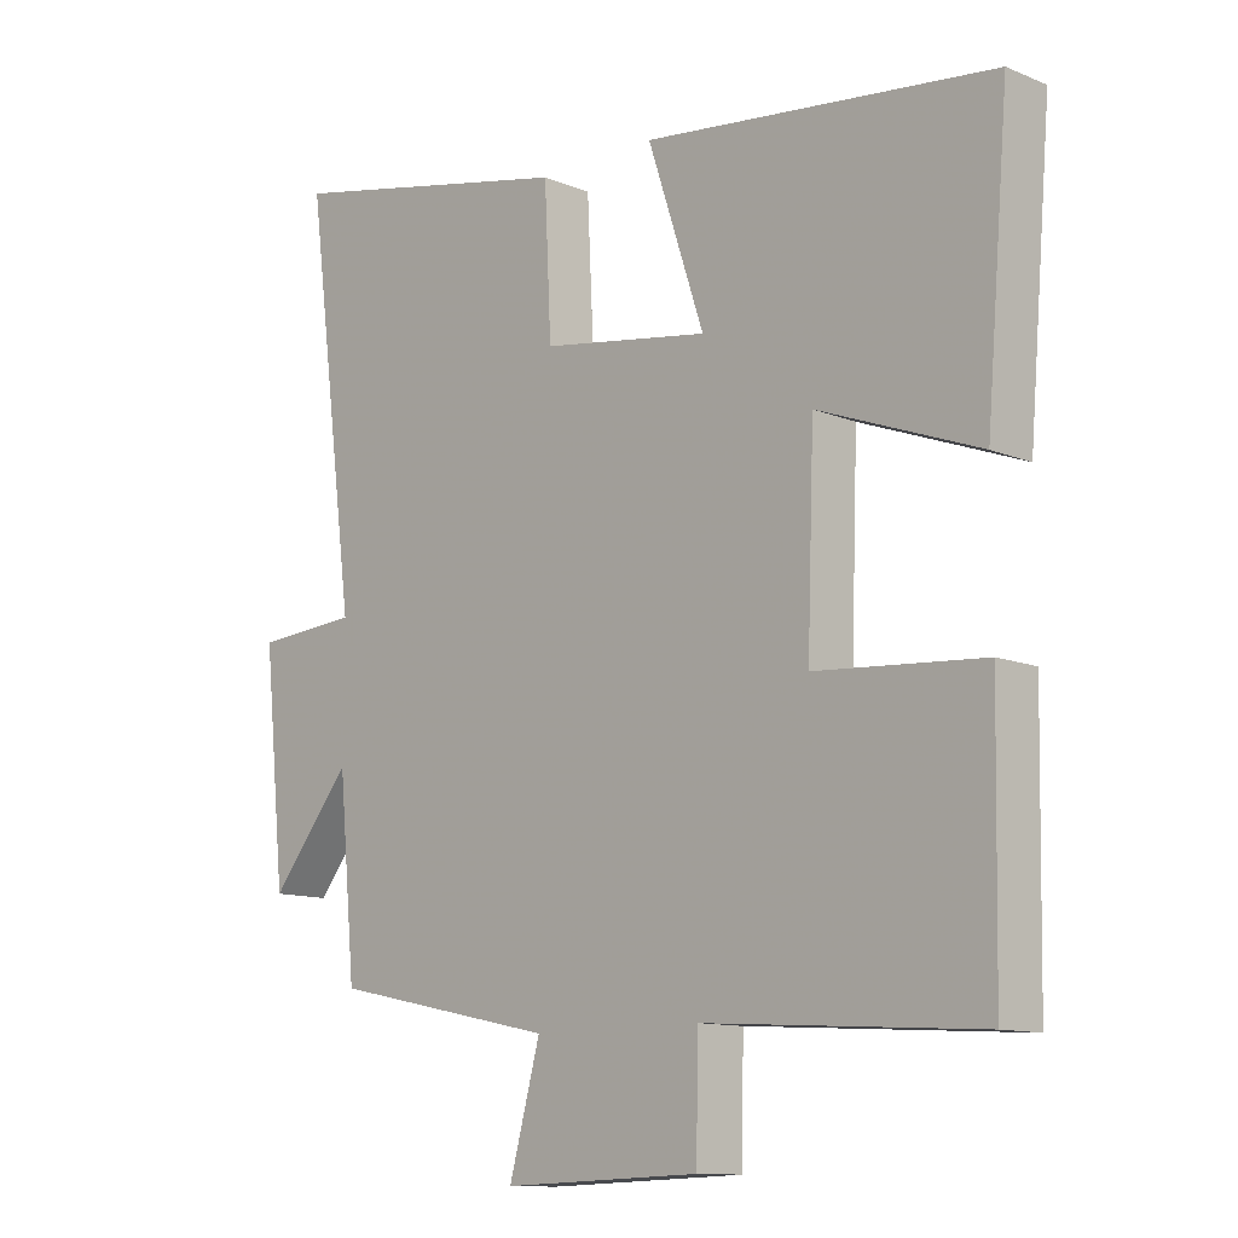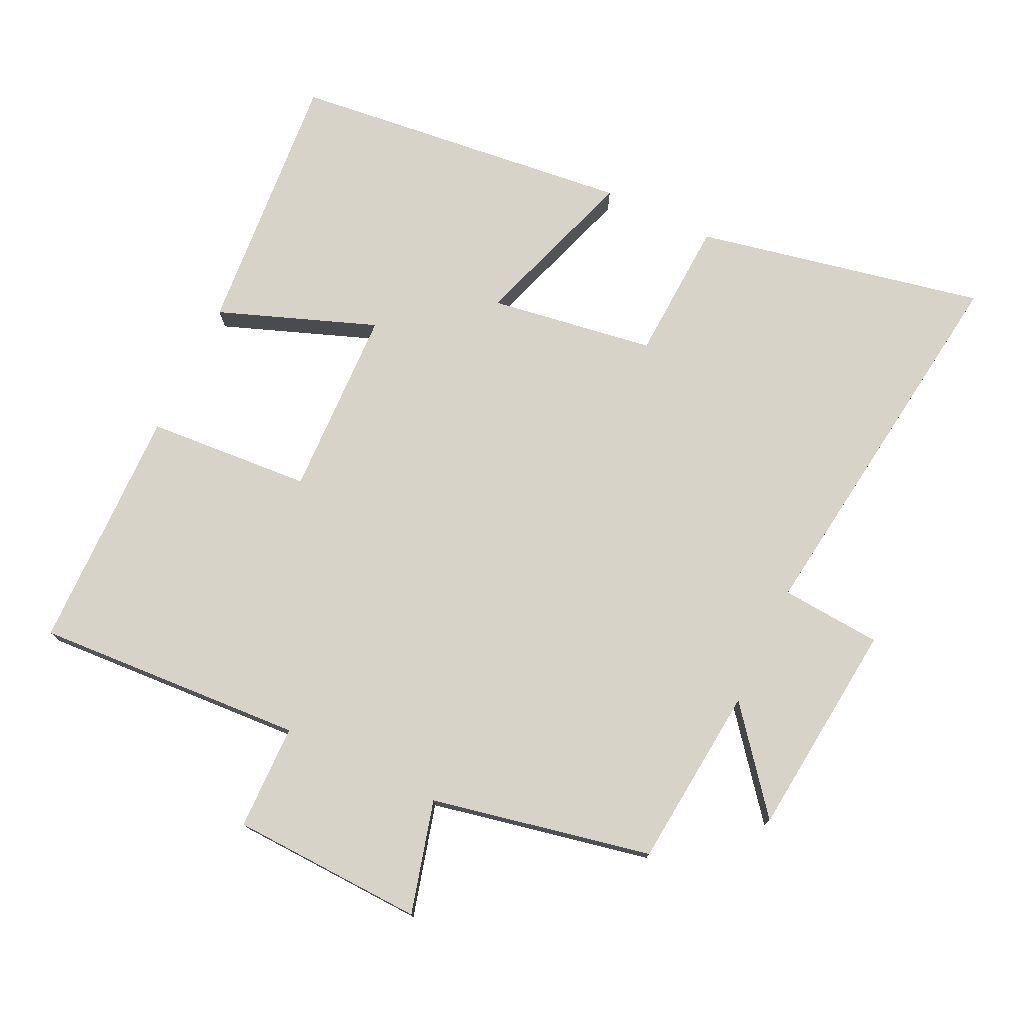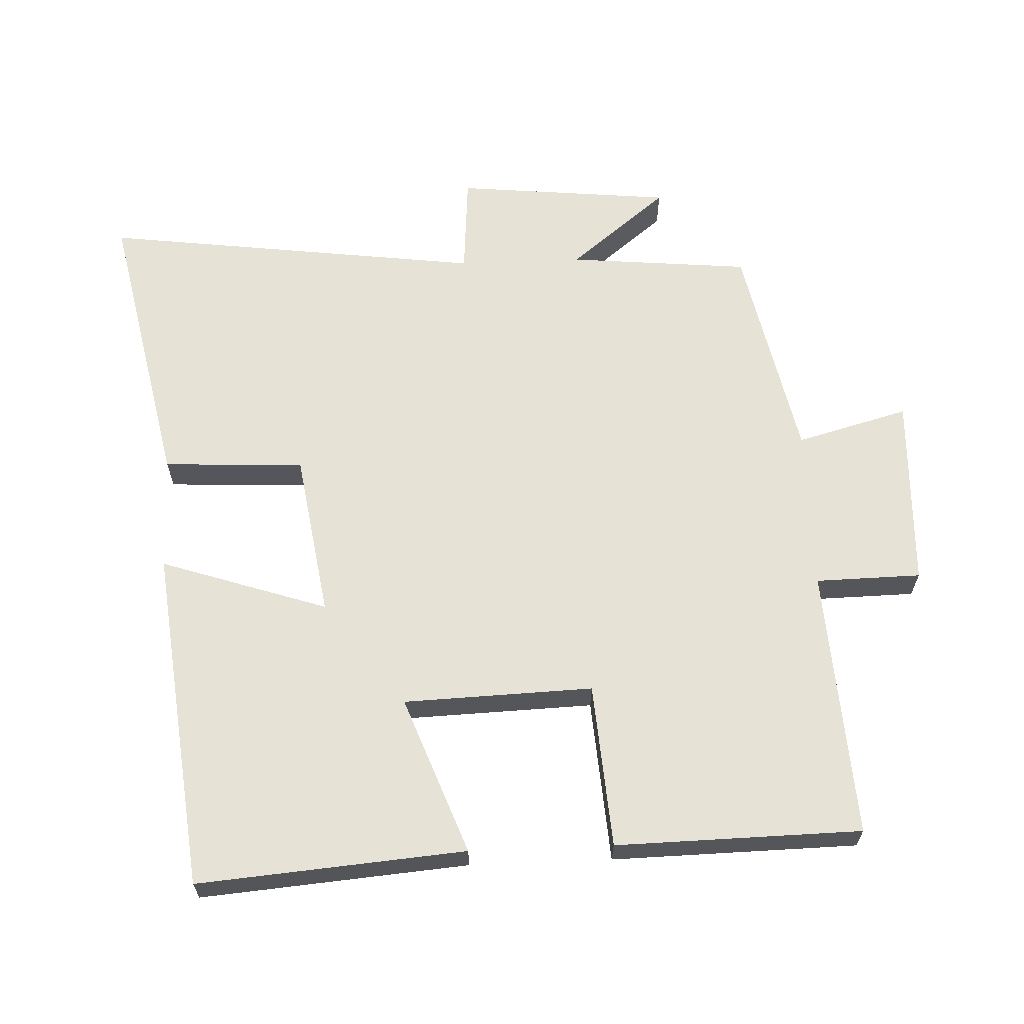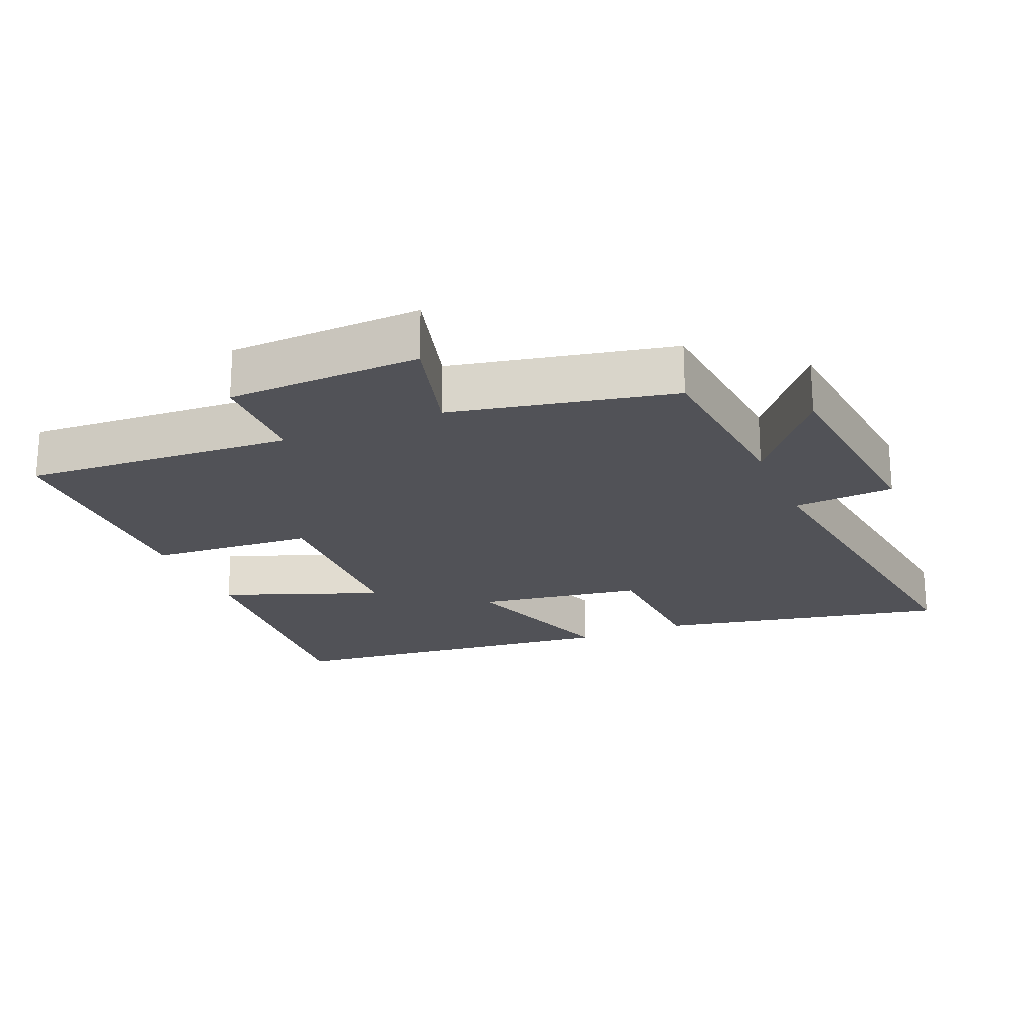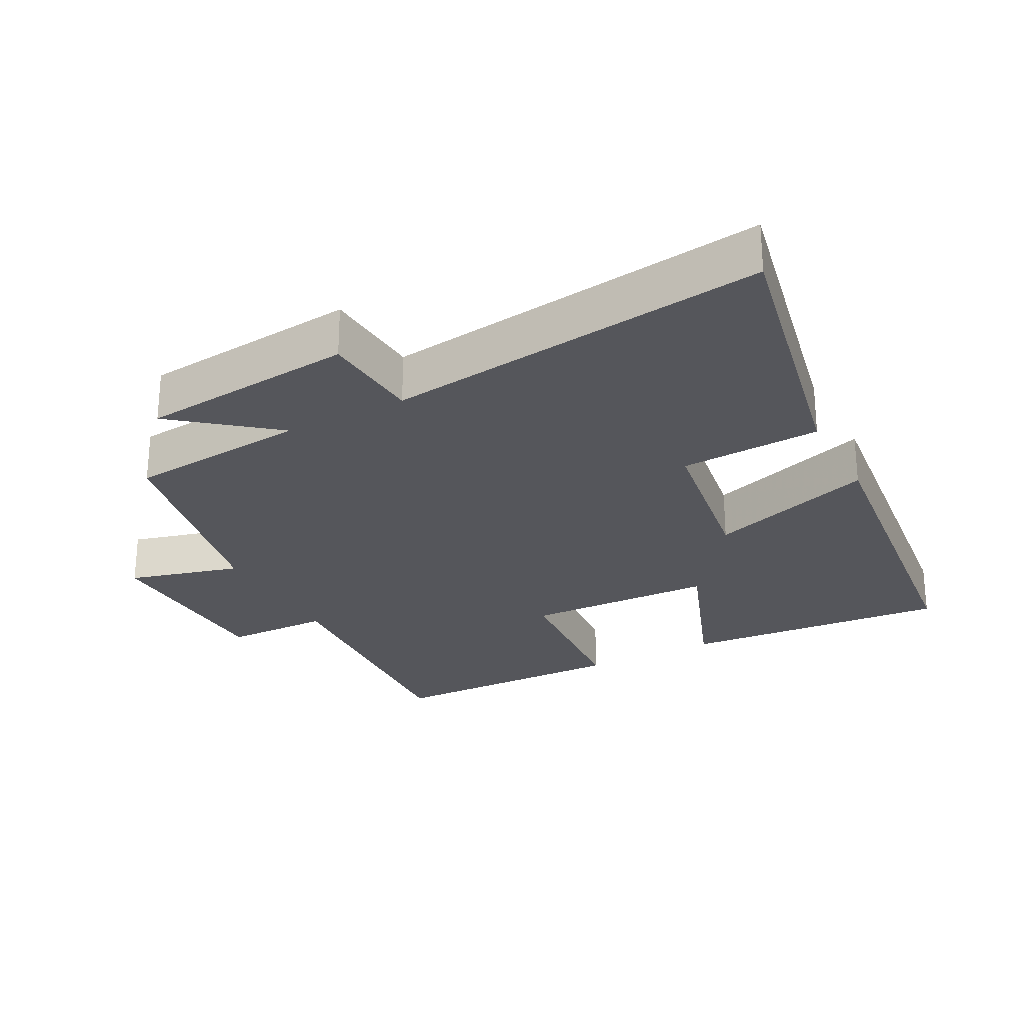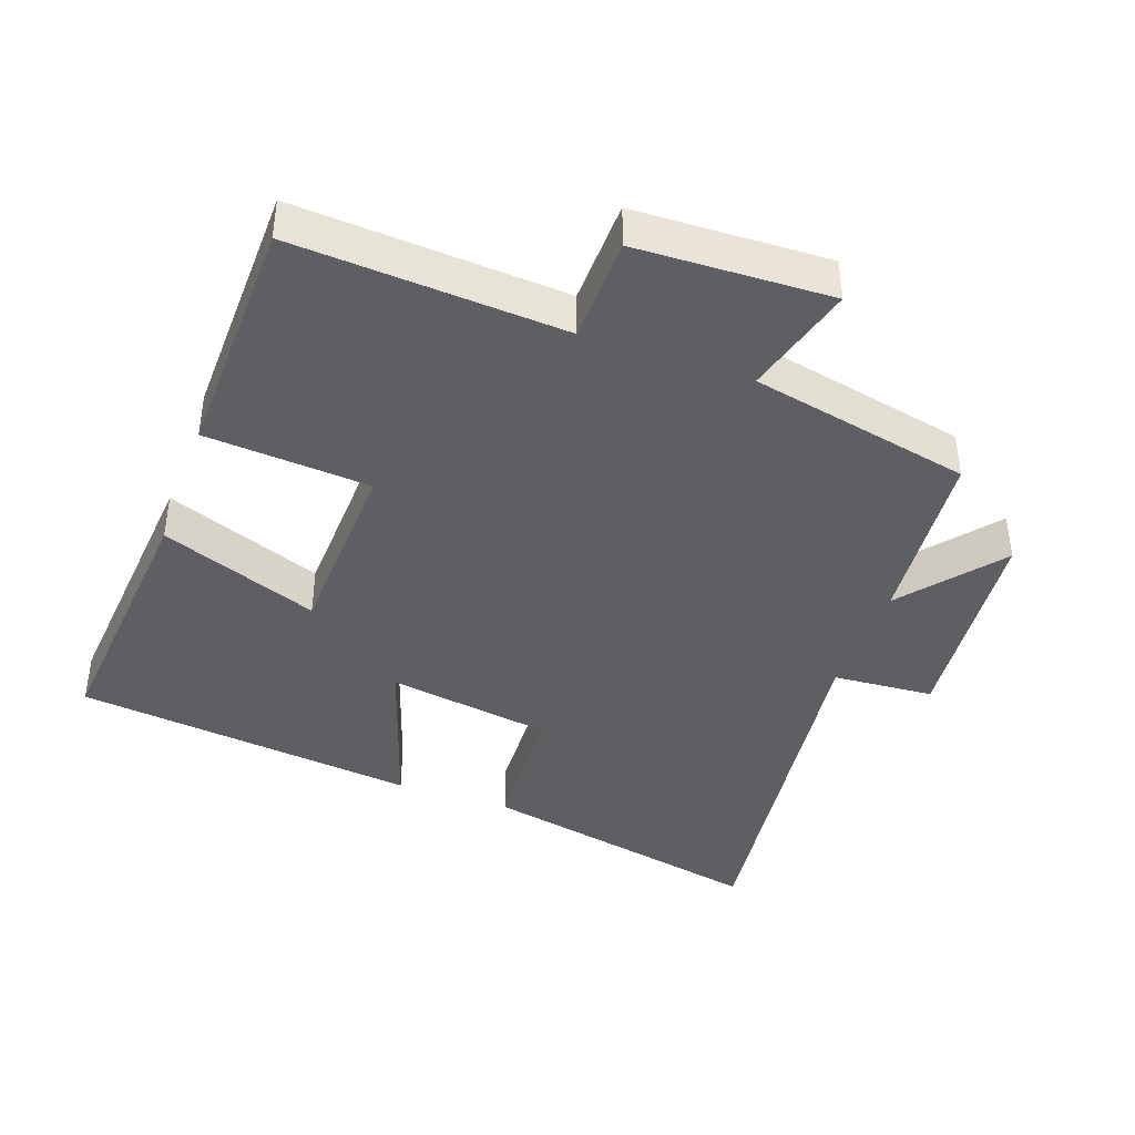
<metadata>
{"format":"obj","ext":"obj","renderer":"f3d","projection":"perspective","resolution":1024,"background":"white","views":[{"elev":-11.6,"azim":45.2,"up":"+Z"},{"elev":76.2,"azim":-154.3,"up":"+Y"},{"elev":63.9,"azim":87.7,"up":"+Y"},{"elev":-21.4,"azim":-157.1,"up":"+Y"},{"elev":-26.3,"azim":-62.1,"up":"+Y"},{"elev":-41.0,"azim":160.3,"up":"+Y"}]}
</metadata>
<code>
v -0.475 0.07 -0.432
v -0.5 0.07 -0.163
v -0.617 0.07 -0.308
v -0.649 0.07 0.012
v -0.5 0.07 0.023
v -0.573 0.07 0.589
v -0.146 0.07 0.5
v -0.136 0.07 0.291
v 0.108 0.07 0.253
v 0.026 0.07 0.5
v 0.533 0.07 0.442
v 0.5 0.07 0.047
v 0.267 0.07 0.135
v 0.257 0.07 -0.145
v 0.5 0.07 -0.163
v 0.493 0.07 -0.525
v 0.095 0.07 -0.5
v 0.092 0.07 -0.656
v -0.194 0.07 -0.666
v -0.149 0.07 -0.5
v -0.475 0 -0.432
v -0.5 0 -0.163
v -0.617 0 -0.308
v -0.649 0 0.012
v -0.5 0 0.023
v -0.573 0 0.589
v -0.146 0 0.5
v -0.136 0 0.291
v 0.108 0 0.253
v 0.026 0 0.5
v 0.533 0 0.442
v 0.5 0 0.047
v 0.267 0 0.135
v 0.257 0 -0.145
v 0.5 0 -0.163
v 0.493 0 -0.525
v 0.095 0 -0.5
v 0.092 0 -0.656
v -0.194 0 -0.666
v -0.149 0 -0.5
f 17 18 19 20
f 17 20 1 2
f 14 15 16 17
f 13 14 17 2
f 10 11 12 13
f 9 10 13
f 8 9 13 2
f 5 6 7 8
f 5 8 2 3
f 3 4 5
f 40 39 38 37
f 22 21 40 37
f 37 36 35 34
f 22 37 34 33
f 33 32 31 30
f 33 30 29
f 22 33 29 28
f 28 27 26 25
f 23 22 28 25
f 25 24 23
f 1 21 22 2
f 2 22 23 3
f 3 23 24 4
f 4 24 25 5
f 5 25 26 6
f 6 26 27 7
f 7 27 28 8
f 8 28 29 9
f 9 29 30 10
f 10 30 31 11
f 11 31 32 12
f 12 32 33 13
f 13 33 34 14
f 14 34 35 15
f 15 35 36 16
f 16 36 37 17
f 17 37 38 18
f 18 38 39 19
f 19 39 40 20
f 20 40 21 1

</code>
